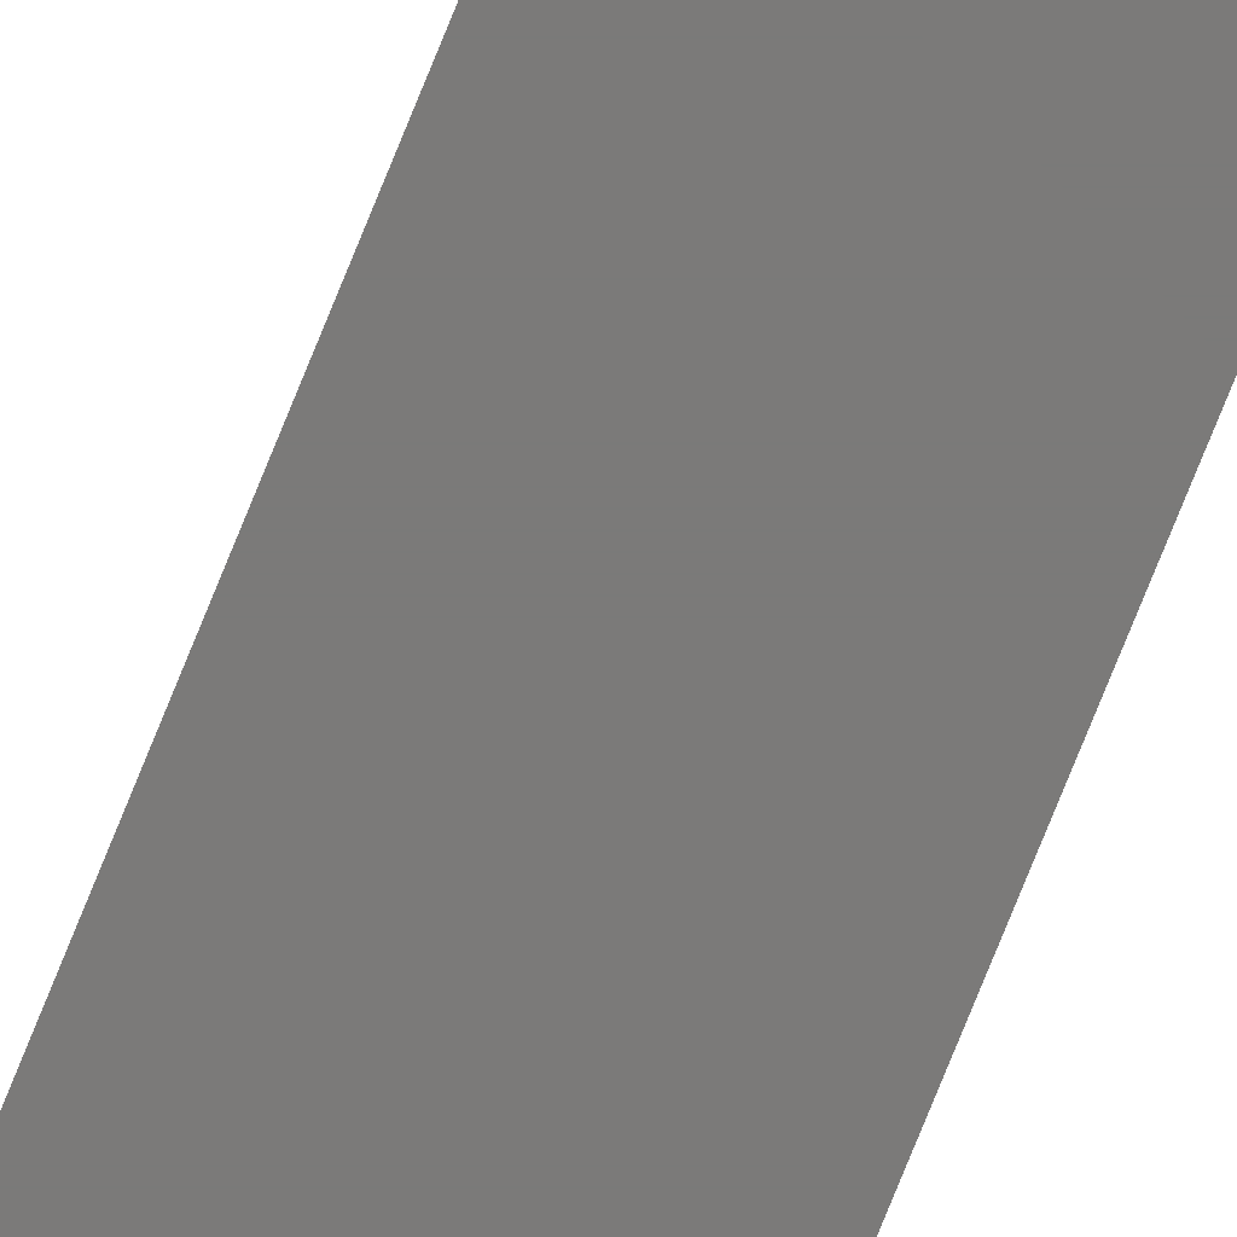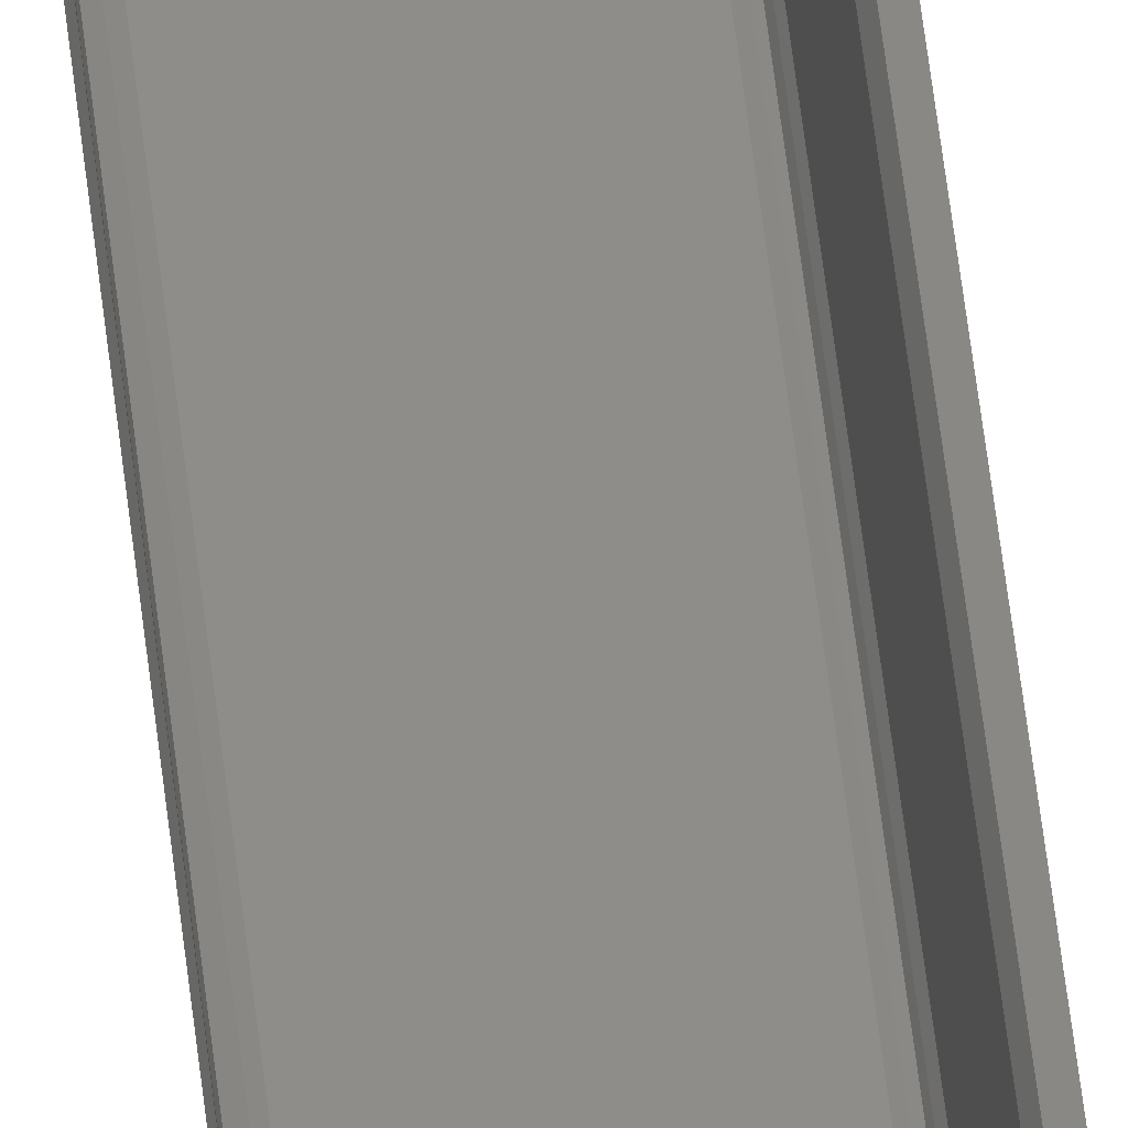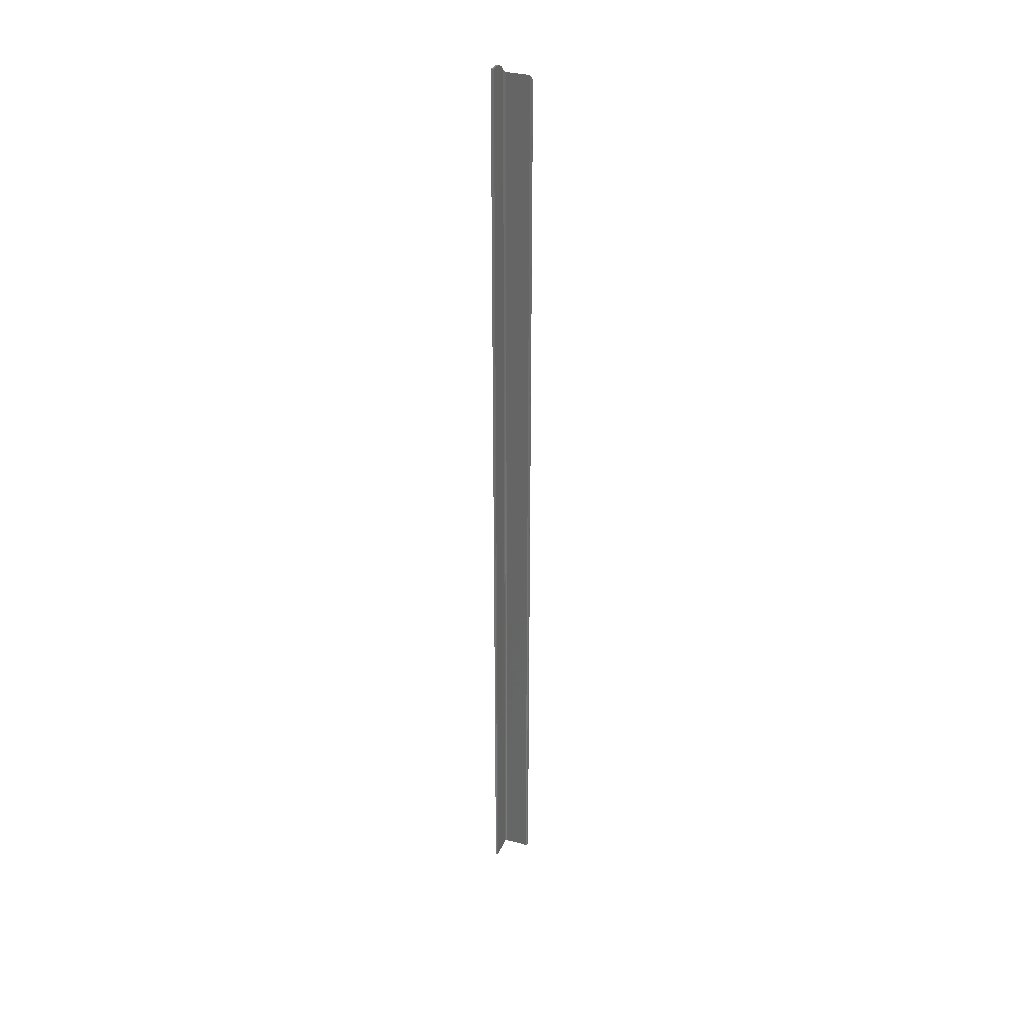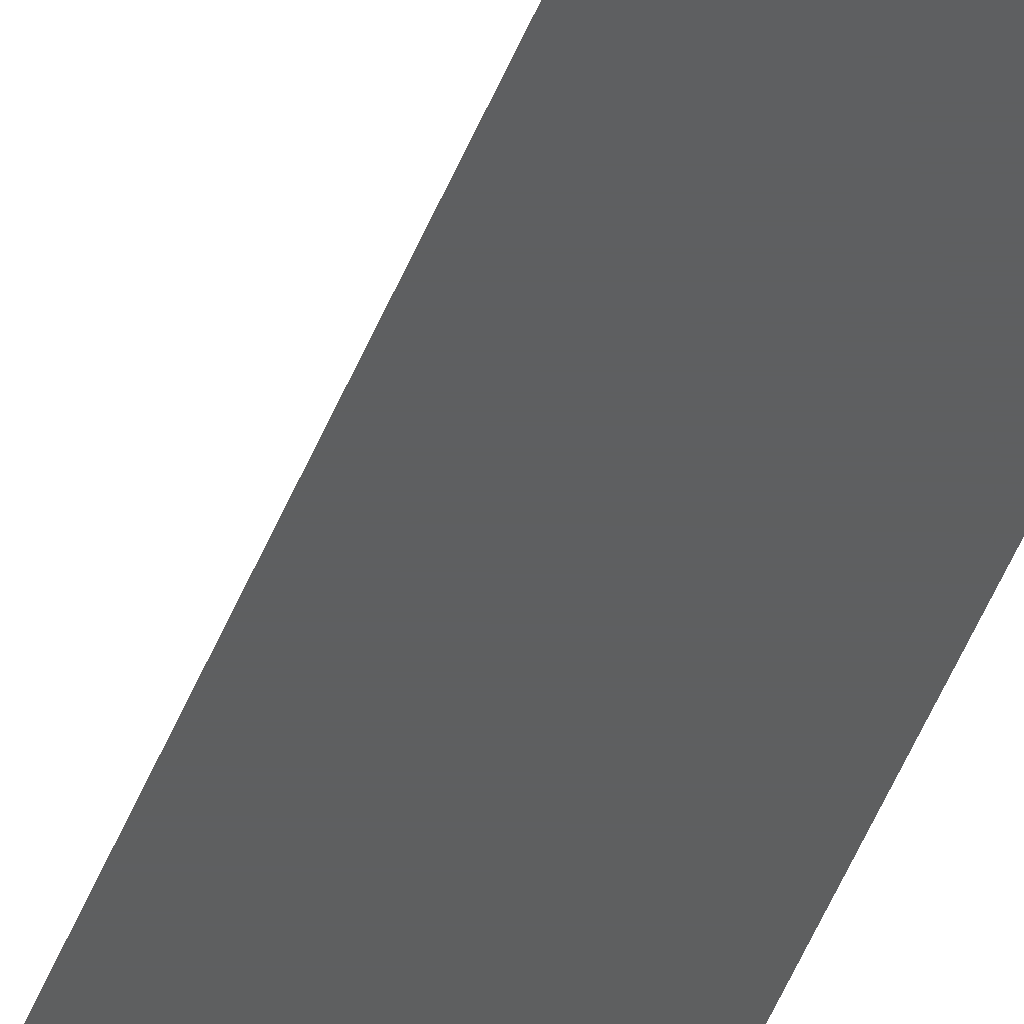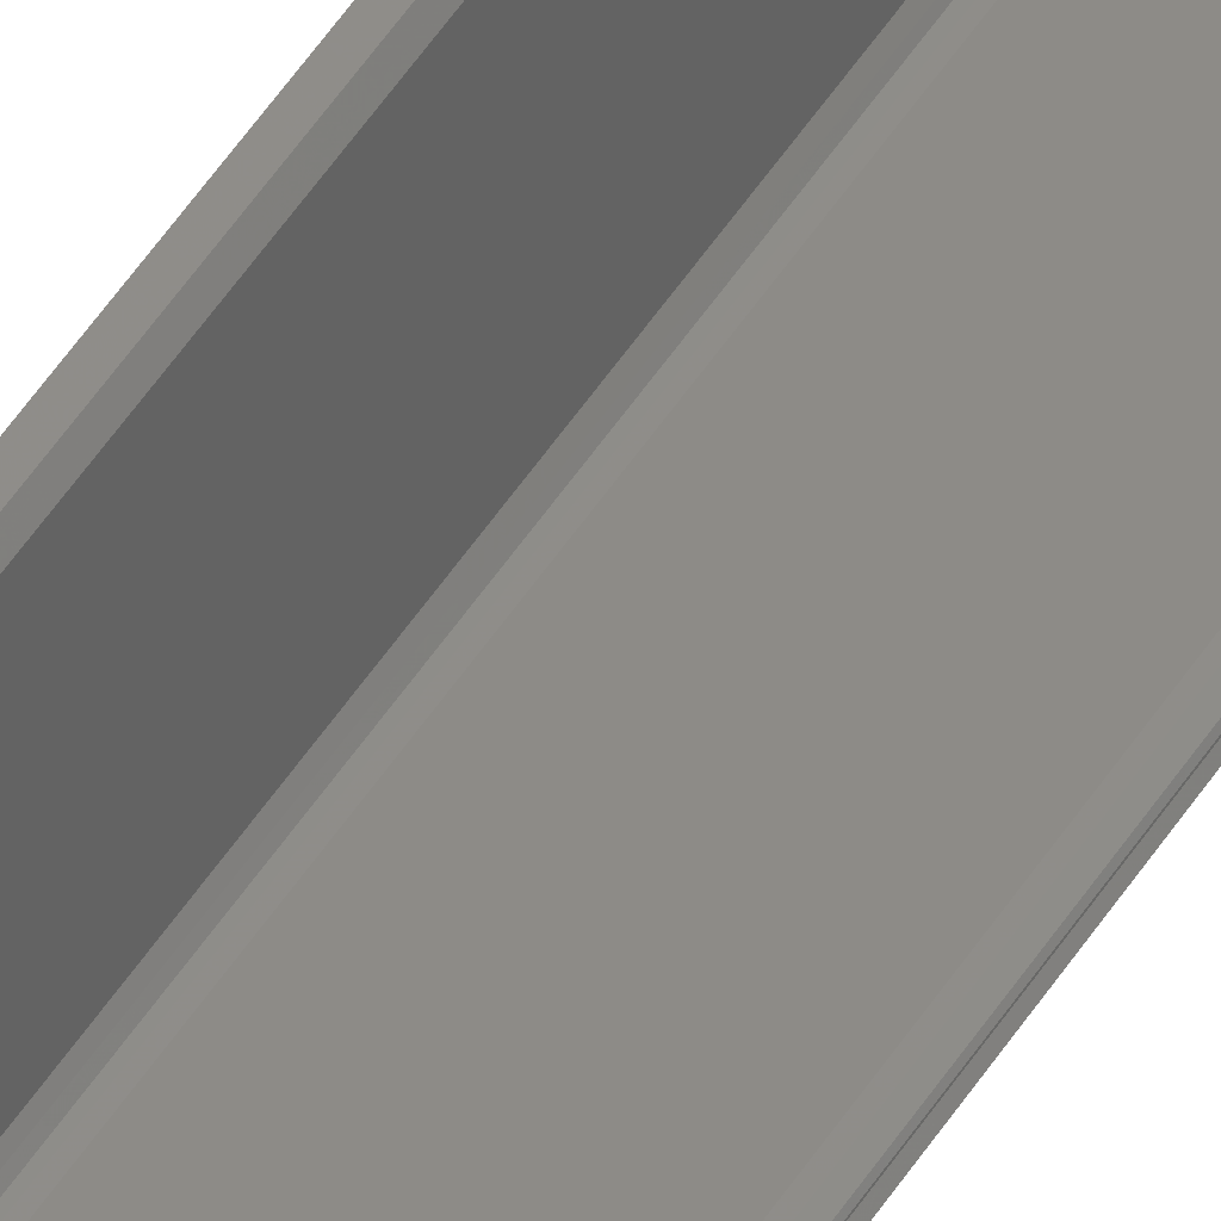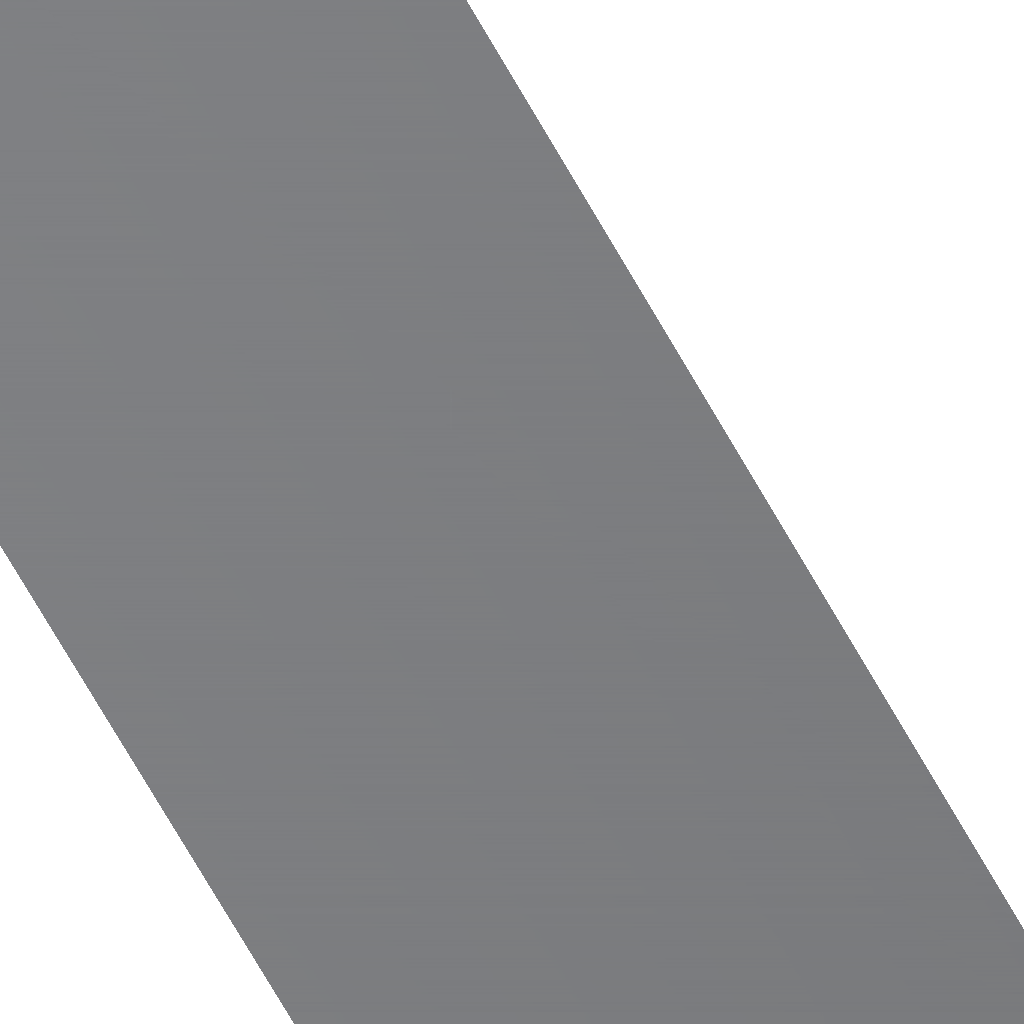
<metadata>
{"format":"stl","ext":"stl","renderer":"f3d","projection":"perspective","resolution":1024,"background":"white","views":[{"elev":-73.6,"azim":-21.7,"up":"+Y"},{"elev":40.4,"azim":-5.1,"up":"+Y"},{"elev":32.5,"azim":-159.6,"up":"+Z"},{"elev":-36.6,"azim":-17.0,"up":"+Y"},{"elev":33.9,"azim":-156.2,"up":"+Y"},{"elev":-51.4,"azim":-154.7,"up":"+Y"}]}
</metadata>
<code>
# stl→obj: 34 verts, 64 faces
v 0.02344 0.02344 0.75
v 0.02222 0.02293 0.75
v 0.02171 0.02171 0.75
v 0.02171 0.01562 0.75
v 0.02344 0.01562 0.75
v 0.0005058 0.001221 0
v 0 0 0
v 0 0 0.7344
v 1.111e-05 0.0001956 0.7368
v 0.0002338 0.0008677 0.7395
v 0.001727 0.001727 0.7415
v 0.001727 0.001727 0
v 0.02023 0.001727 0
v 0.02023 0.001727 0.7415
v 0.02128 0.002161 0
v 0.02109 0.002 0.742
v 0.02171 0.003207 0
v 0.02171 0.003207 0.7439
v 0.02171 0.005149 0.746
v 0.02171 0.007443 0.7477
v 0.02171 0.01001 0.749
v 0.02171 0.01277 0.7497
v 0.02171 0.02171 0
v 0.02344 0.01258 0.7497
v 0.02344 0.009646 0.7488
v 0.02344 0.004576 0.7454
v 0.02344 0.006944 0.7474
v 0.02344 0.002633 0.7431
v 0.02344 0.001189 0.7404
v 0.02344 0.0003002 0.7374
v 0.02344 0 0.7344
v 0.02344 0 0
v 0.02344 0.02344 0
v 0.02222 0.02293 0
f 1 2 3
f 1 3 4
f 1 4 5
f 6 7 8
f 6 8 9
f 6 9 10
f 6 10 11
f 6 11 12
f 13 12 14
f 14 12 11
f 15 16 17
f 16 18 17
f 16 15 14
f 15 13 14
f 18 19 20
f 18 20 21
f 18 21 22
f 18 22 4
f 18 4 3
f 18 3 23
f 18 23 17
f 5 24 25
f 26 25 27
f 1 5 25
f 1 25 26
f 1 26 28
f 1 28 29
f 1 29 30
f 1 30 31
f 1 31 32
f 1 32 33
f 7 32 8
f 8 32 31
f 29 28 16
f 29 16 14
f 29 14 11
f 29 11 10
f 8 31 9
f 9 31 30
f 9 30 10
f 10 30 29
f 5 4 24
f 24 4 22
f 24 22 25
f 25 22 21
f 25 21 27
f 27 21 20
f 27 20 26
f 26 20 19
f 26 19 28
f 28 19 18
f 28 18 16
f 17 23 33
f 23 34 33
f 15 7 13
f 7 12 13
f 6 12 7
f 32 7 15
f 32 15 17
f 32 17 33
f 23 3 34
f 34 3 2
f 34 2 33
f 33 2 1

</code>
